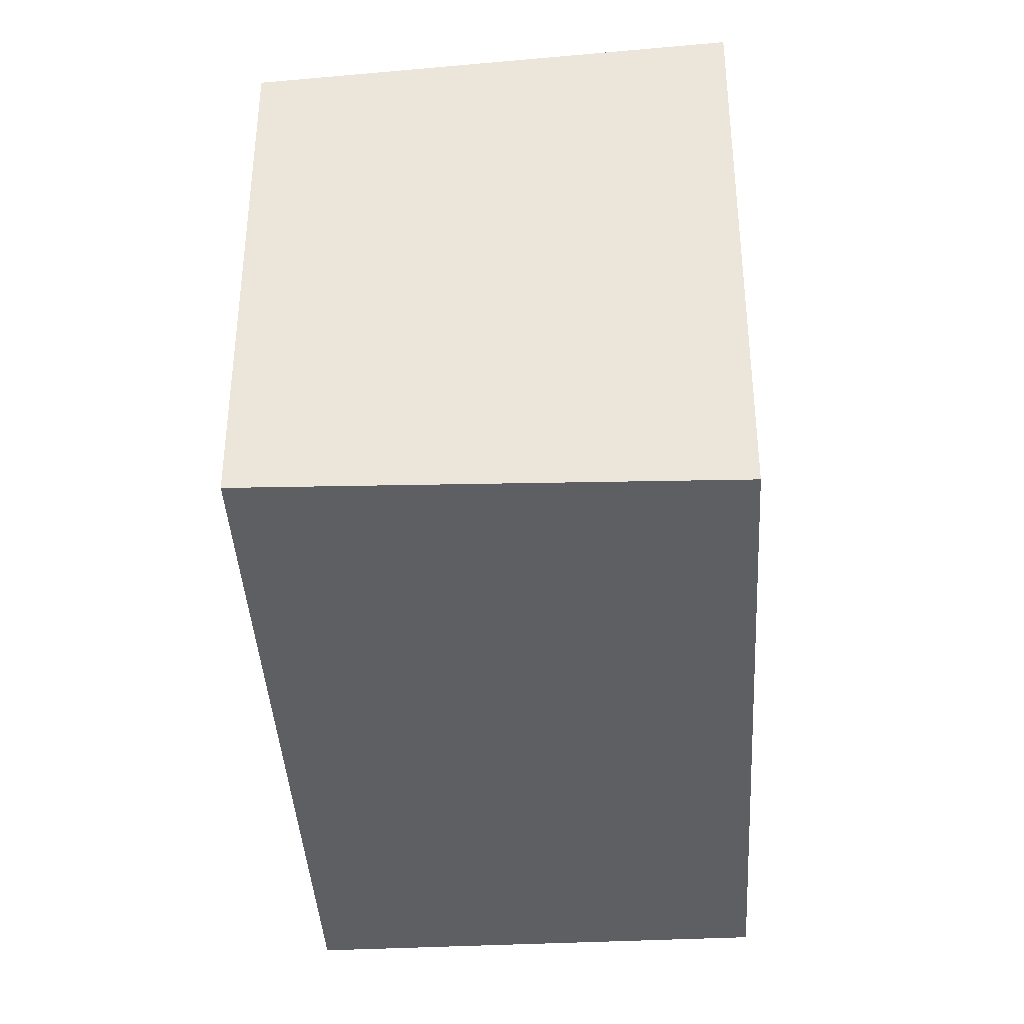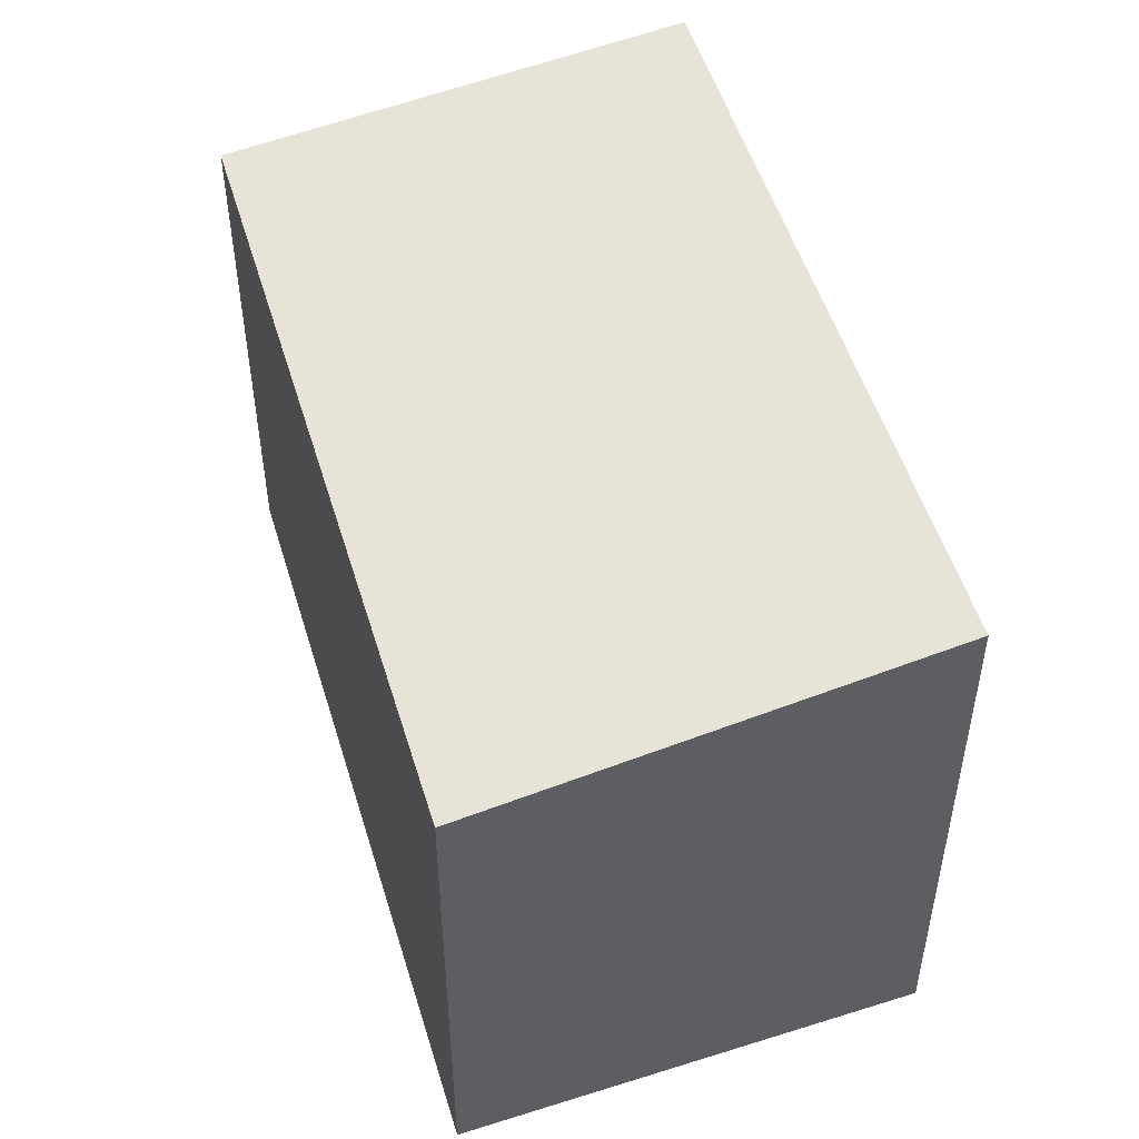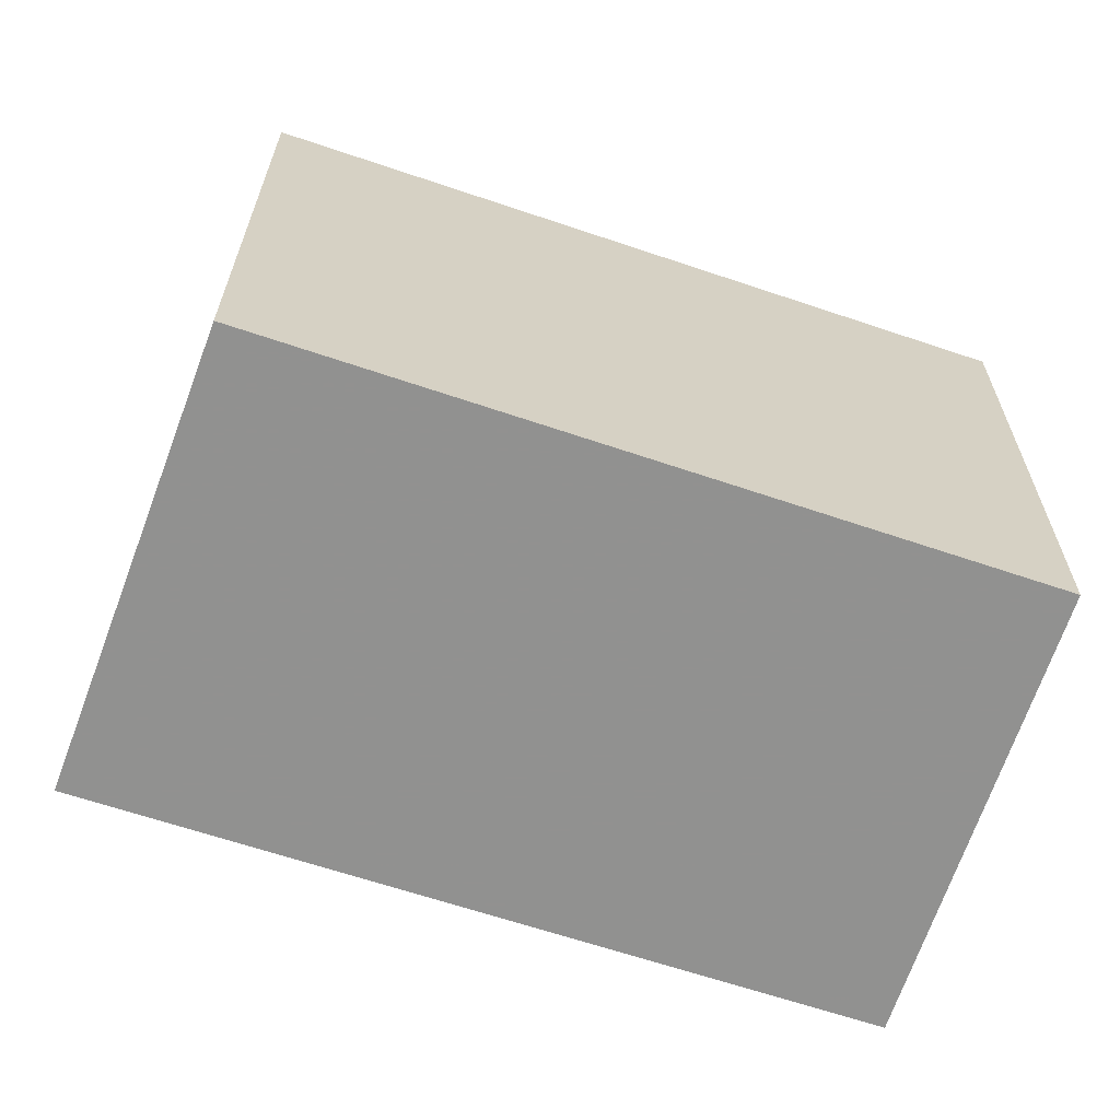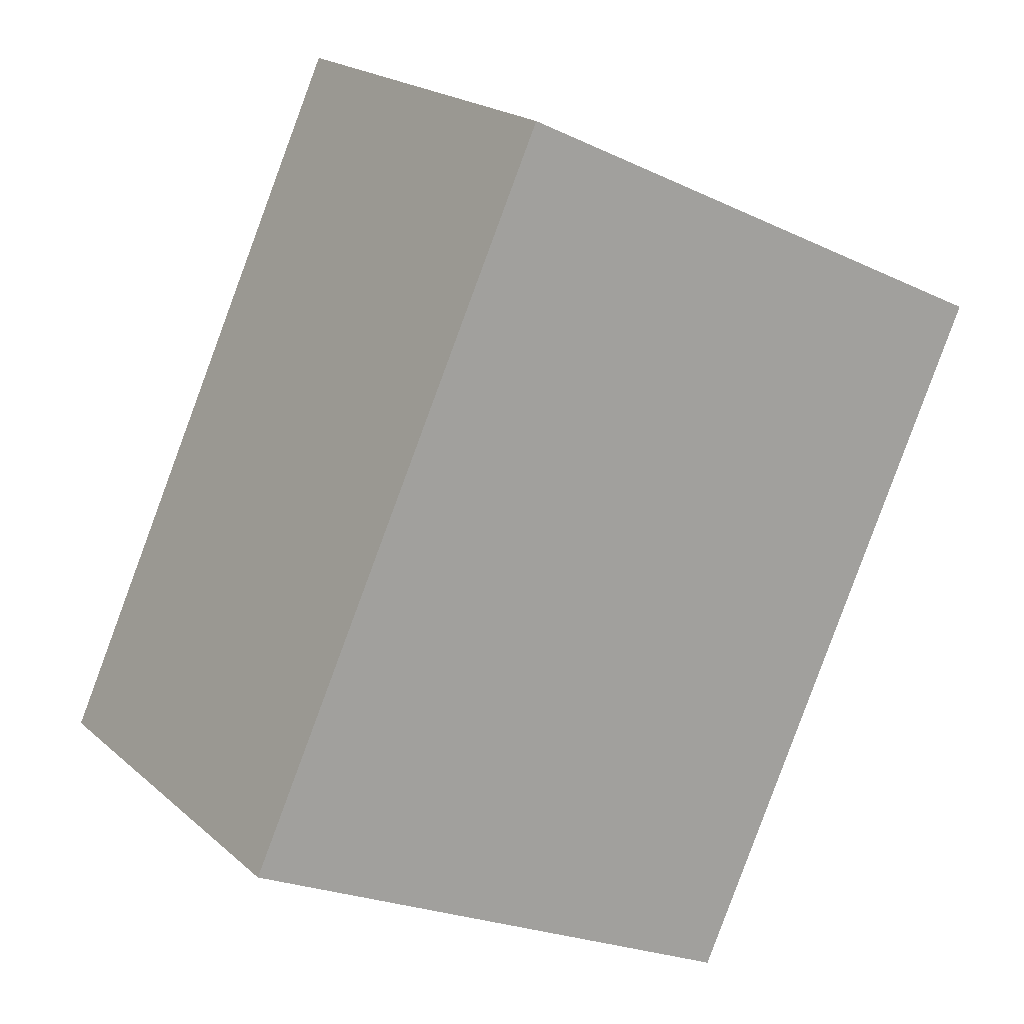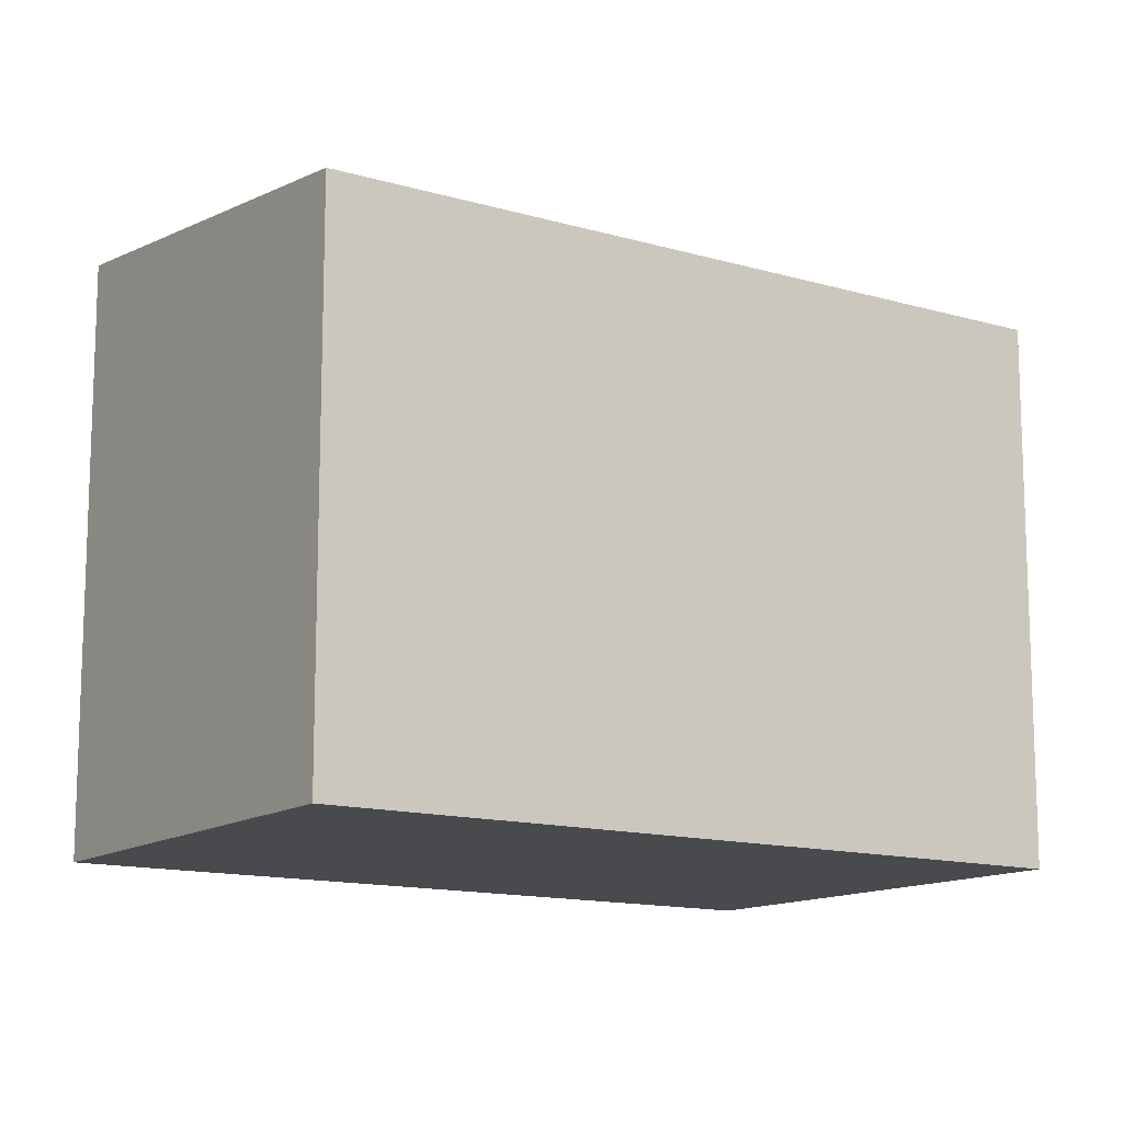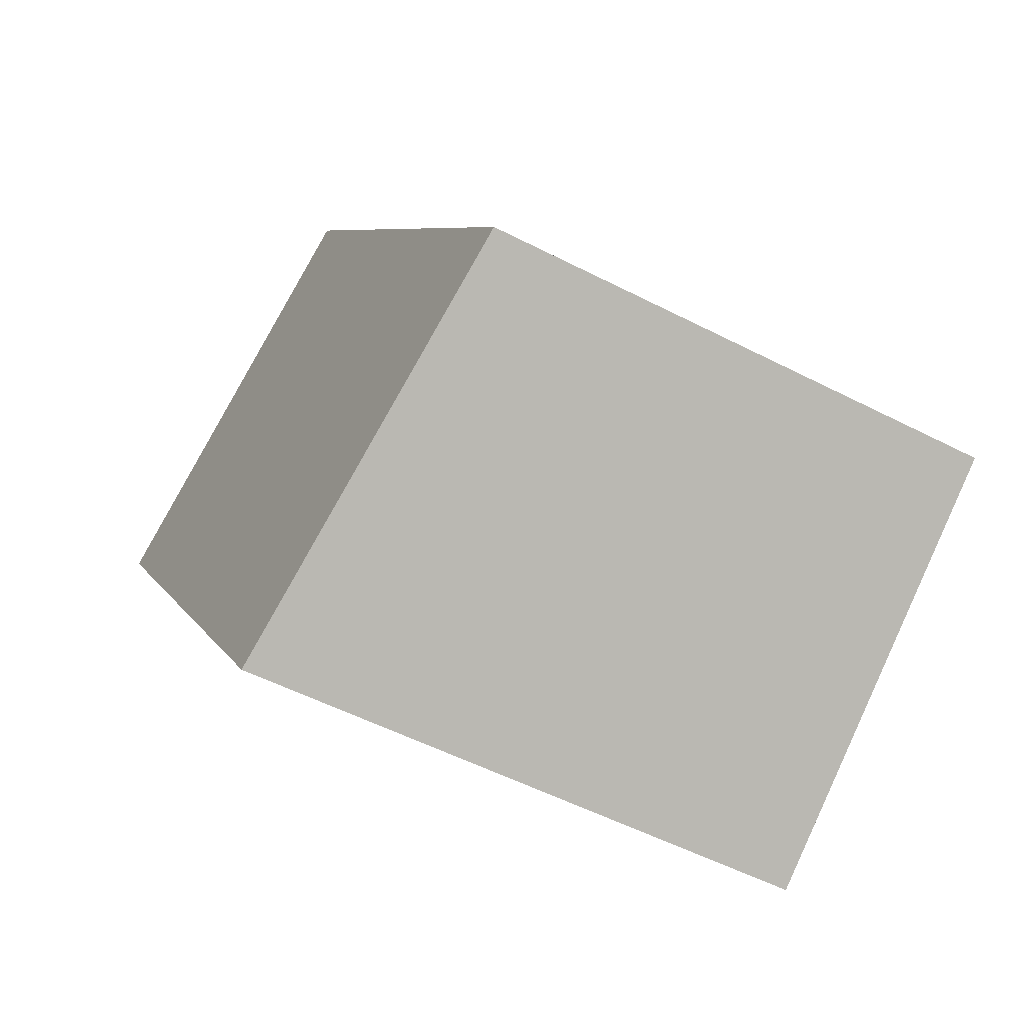
<metadata>
{"format":"obj","ext":"obj","renderer":"f3d","projection":"perspective","resolution":1024,"background":"white","views":[{"elev":-40.2,"azim":-142.8,"up":"+Z"},{"elev":52.4,"azim":-163.0,"up":"+Z"},{"elev":-66.0,"azim":-74.7,"up":"+Z"},{"elev":-23.5,"azim":-128.4,"up":"+Y"},{"elev":-13.3,"azim":89.9,"up":"+Z"},{"elev":-53.2,"azim":61.1,"up":"+Y"}]}
</metadata>
<code>
v -747.2 -1798 2.22
v -745.8 -1797 2.032
v -744.2 -1800 2.031
v -745.6 -1801 2.217
v -745.8 -1797 2.032
v -747.2 -1798 2.22
v -747.2 -1798 0
v -745.8 -1797 0
v -744.2 -1800 2.031
v -745.8 -1797 2.032
v -745.8 -1797 0
v -744.2 -1800 0
v -745.6 -1801 2.217
v -744.2 -1800 2.031
v -744.2 -1800 0
v -745.6 -1801 0
v -747.2 -1798 2.22
v -745.6 -1801 2.217
v -745.6 -1801 0
v -747.2 -1798 0
v -747.2 -1798 0
v -745.8 -1797 0
v -744.2 -1800 0
v -745.6 -1801 0
f 2 3 4 1
f 6 7 8 5
f 10 11 12 9
f 14 15 16 13
f 18 19 20 17
f 22 23 24 21

</code>
